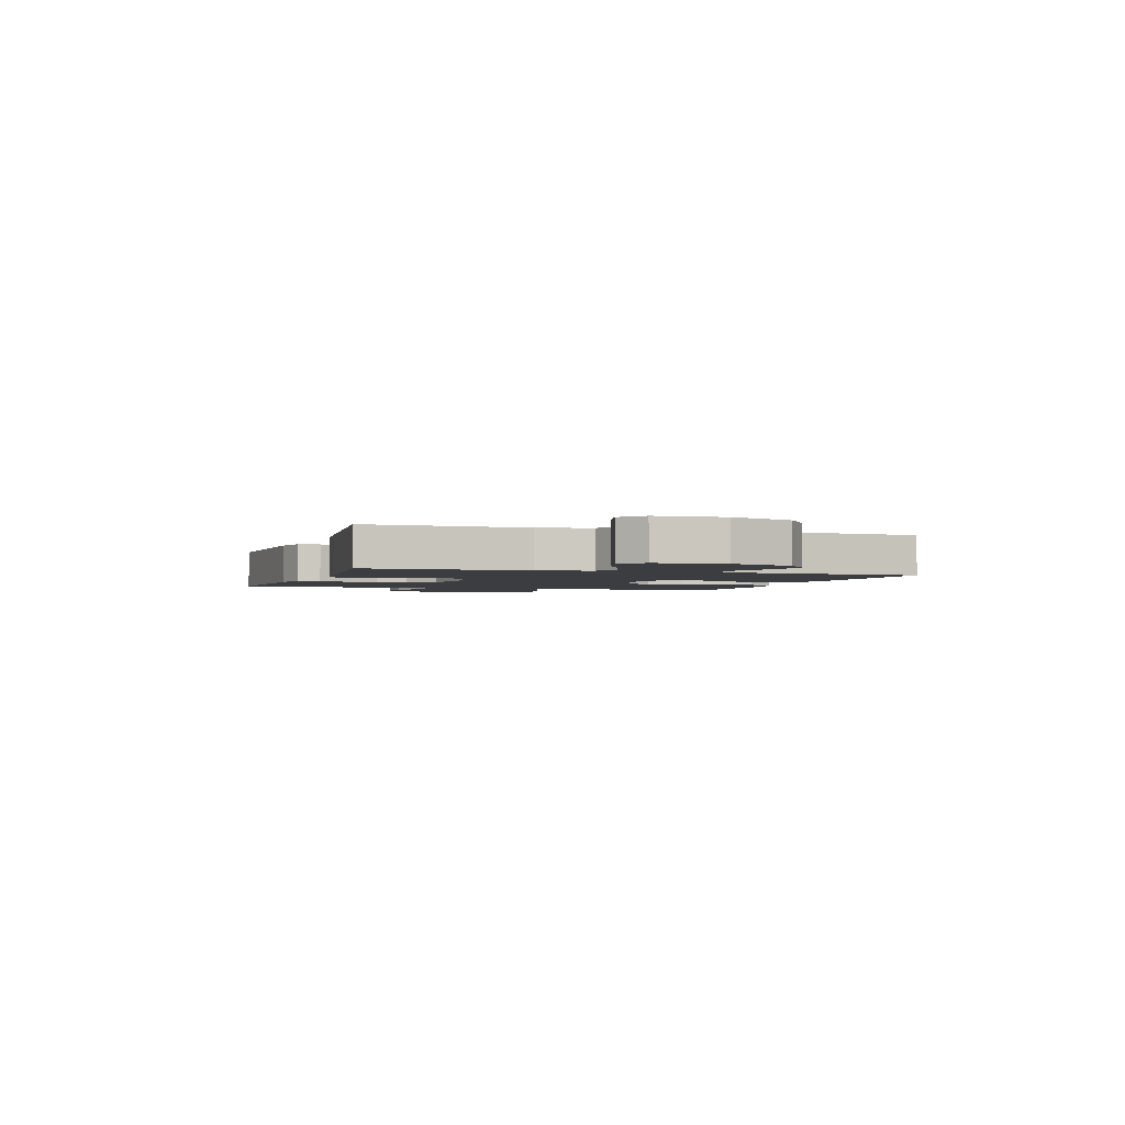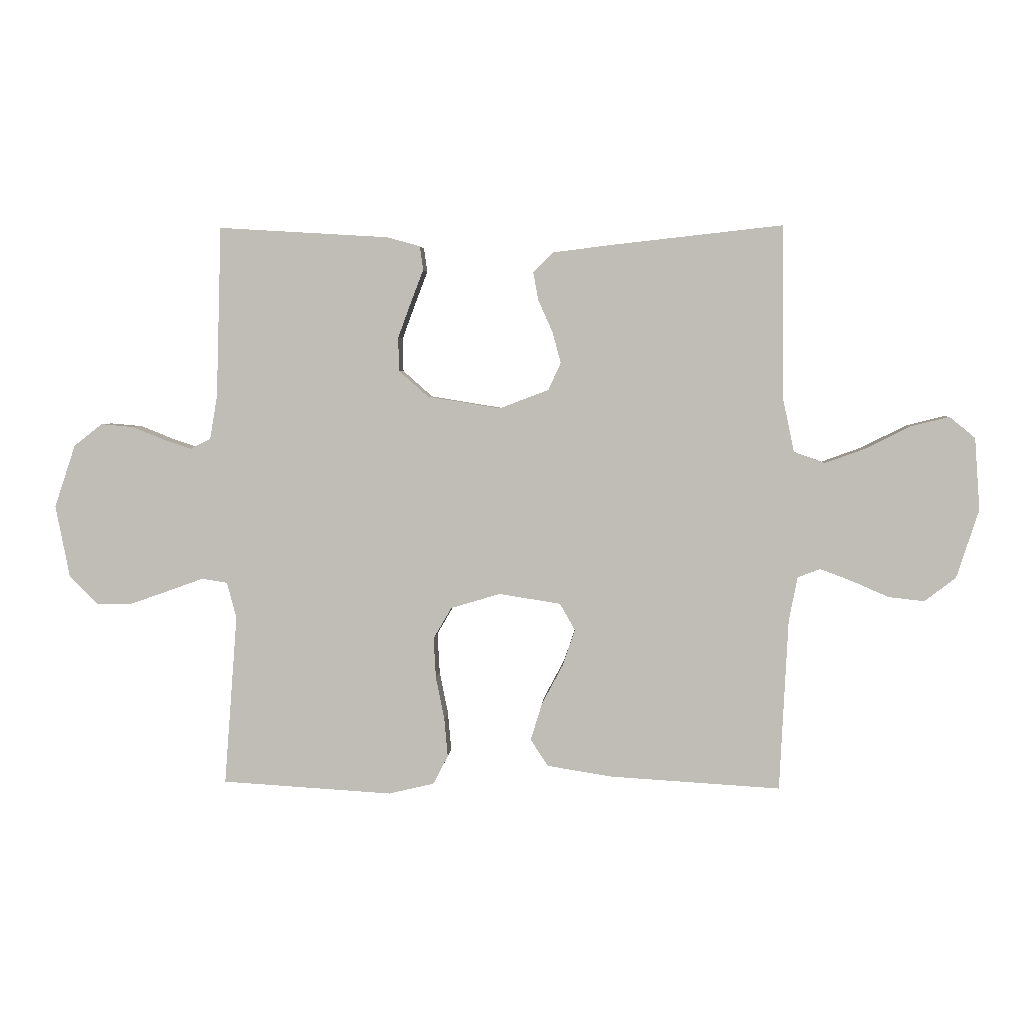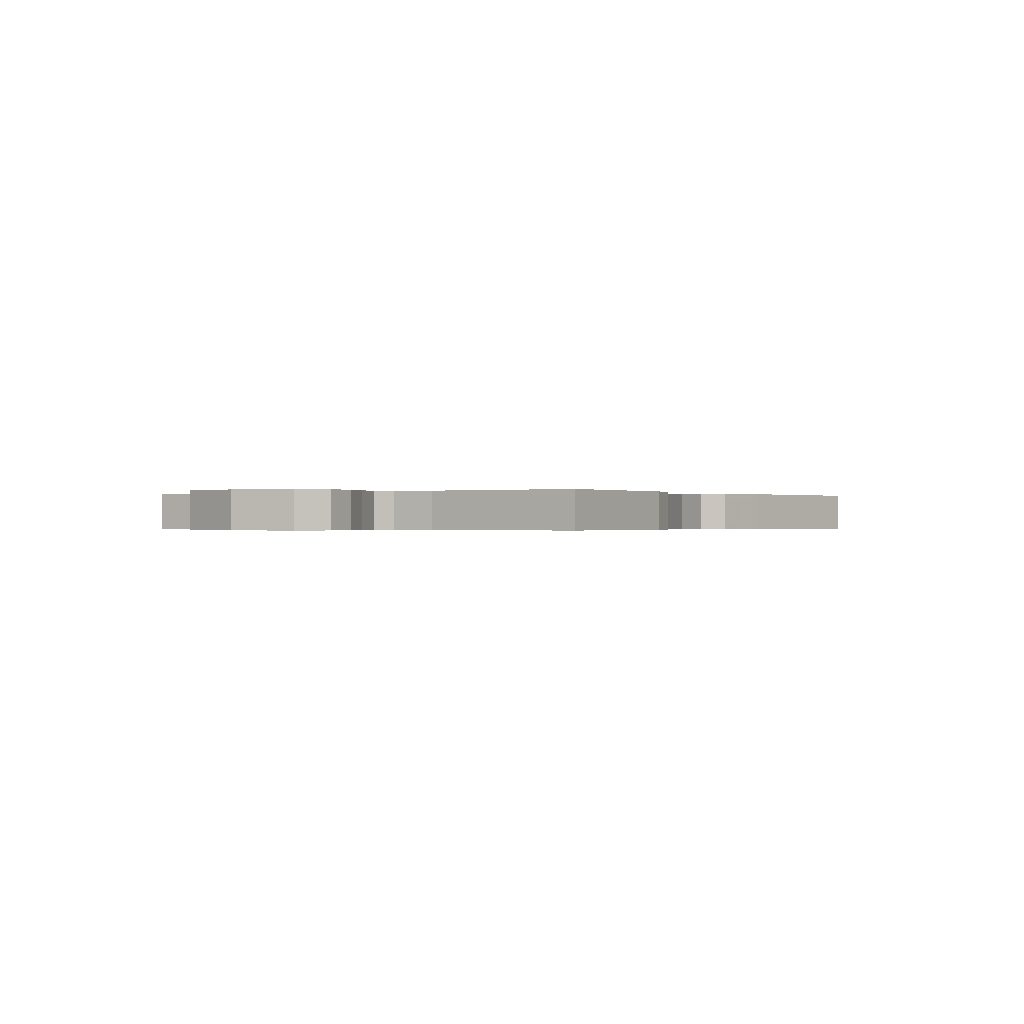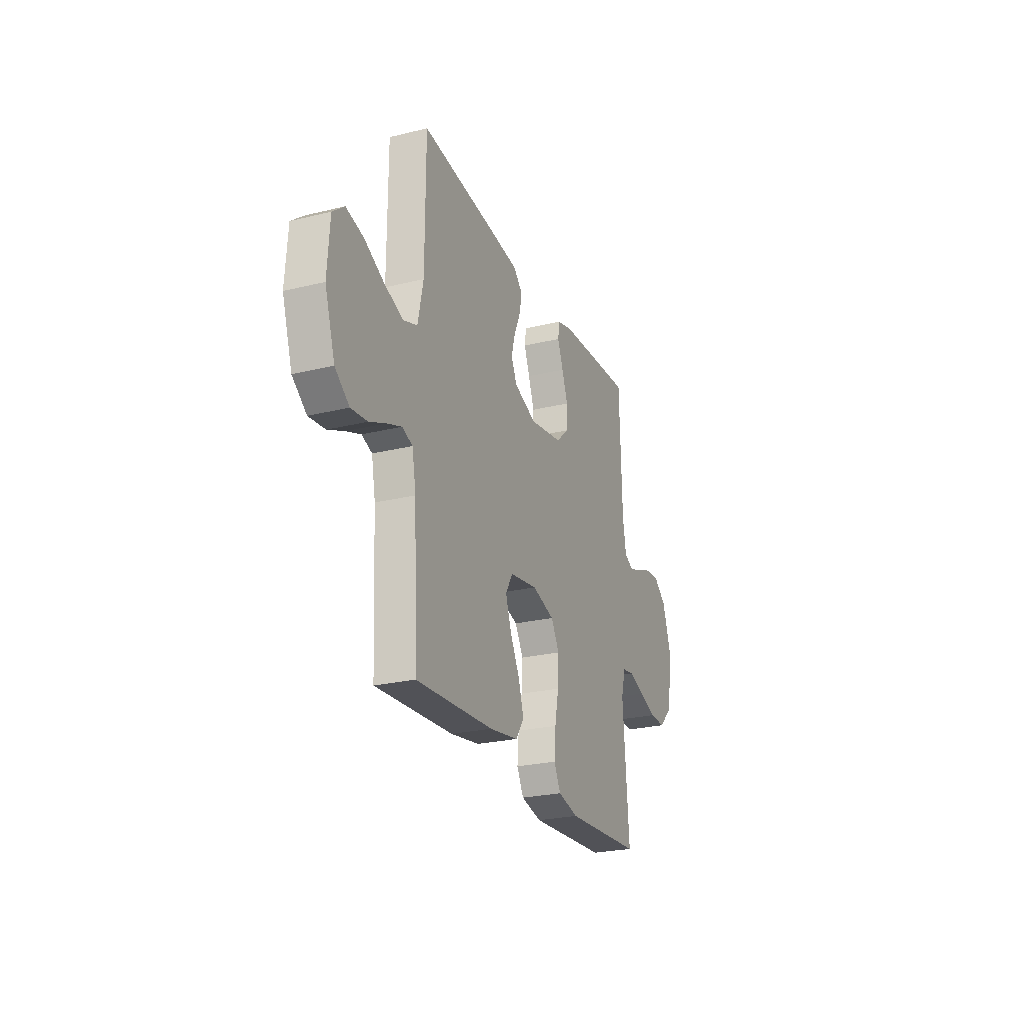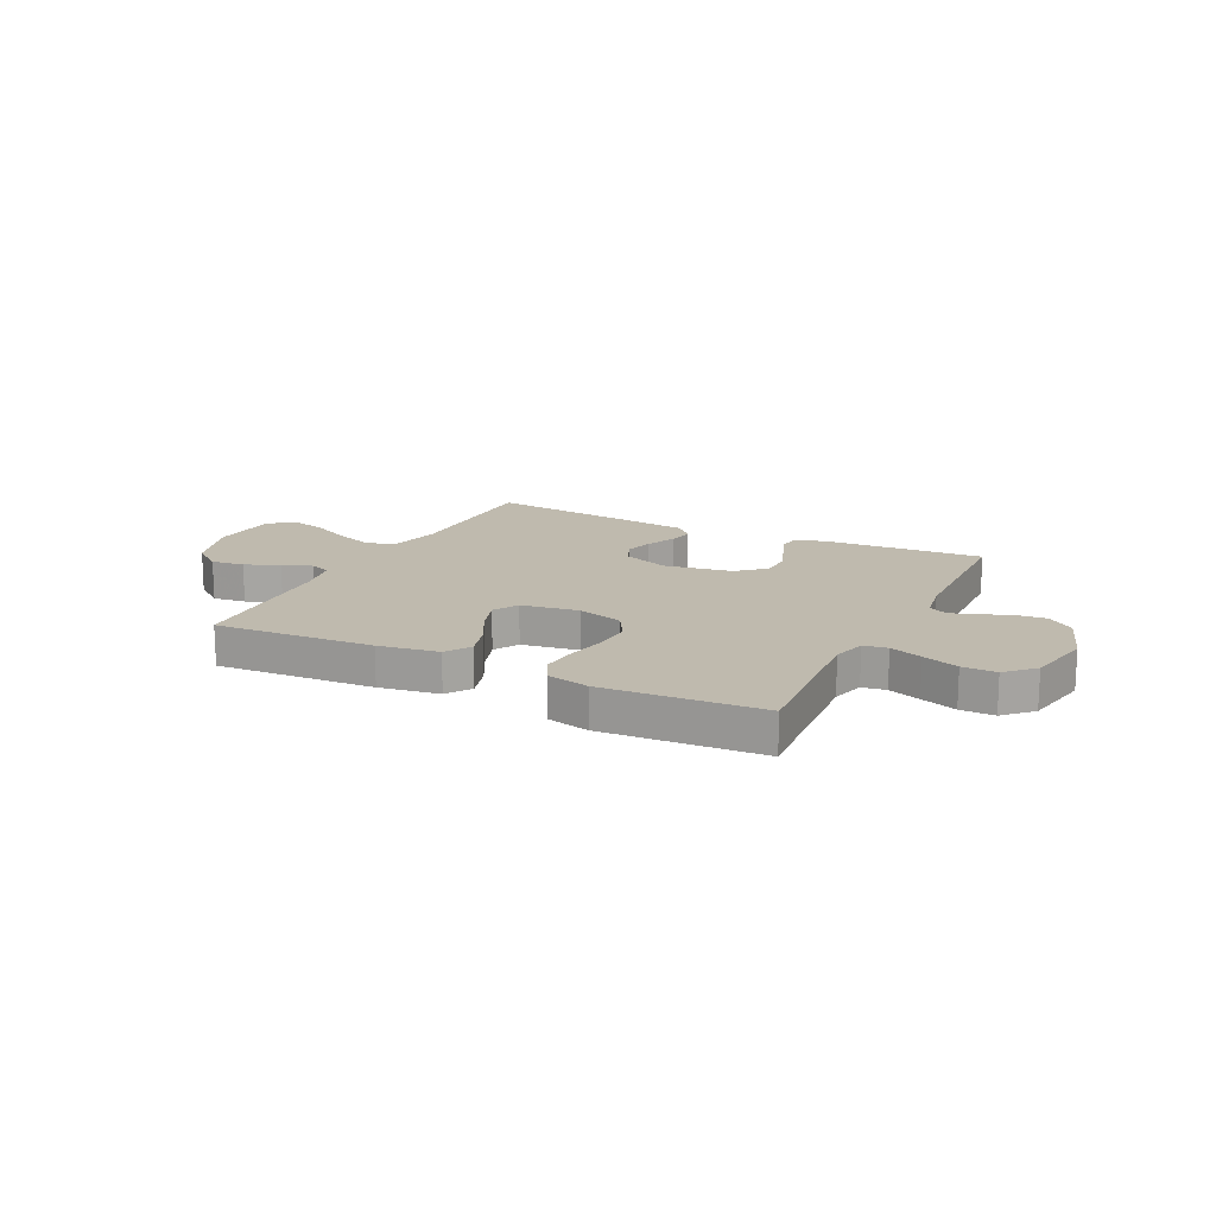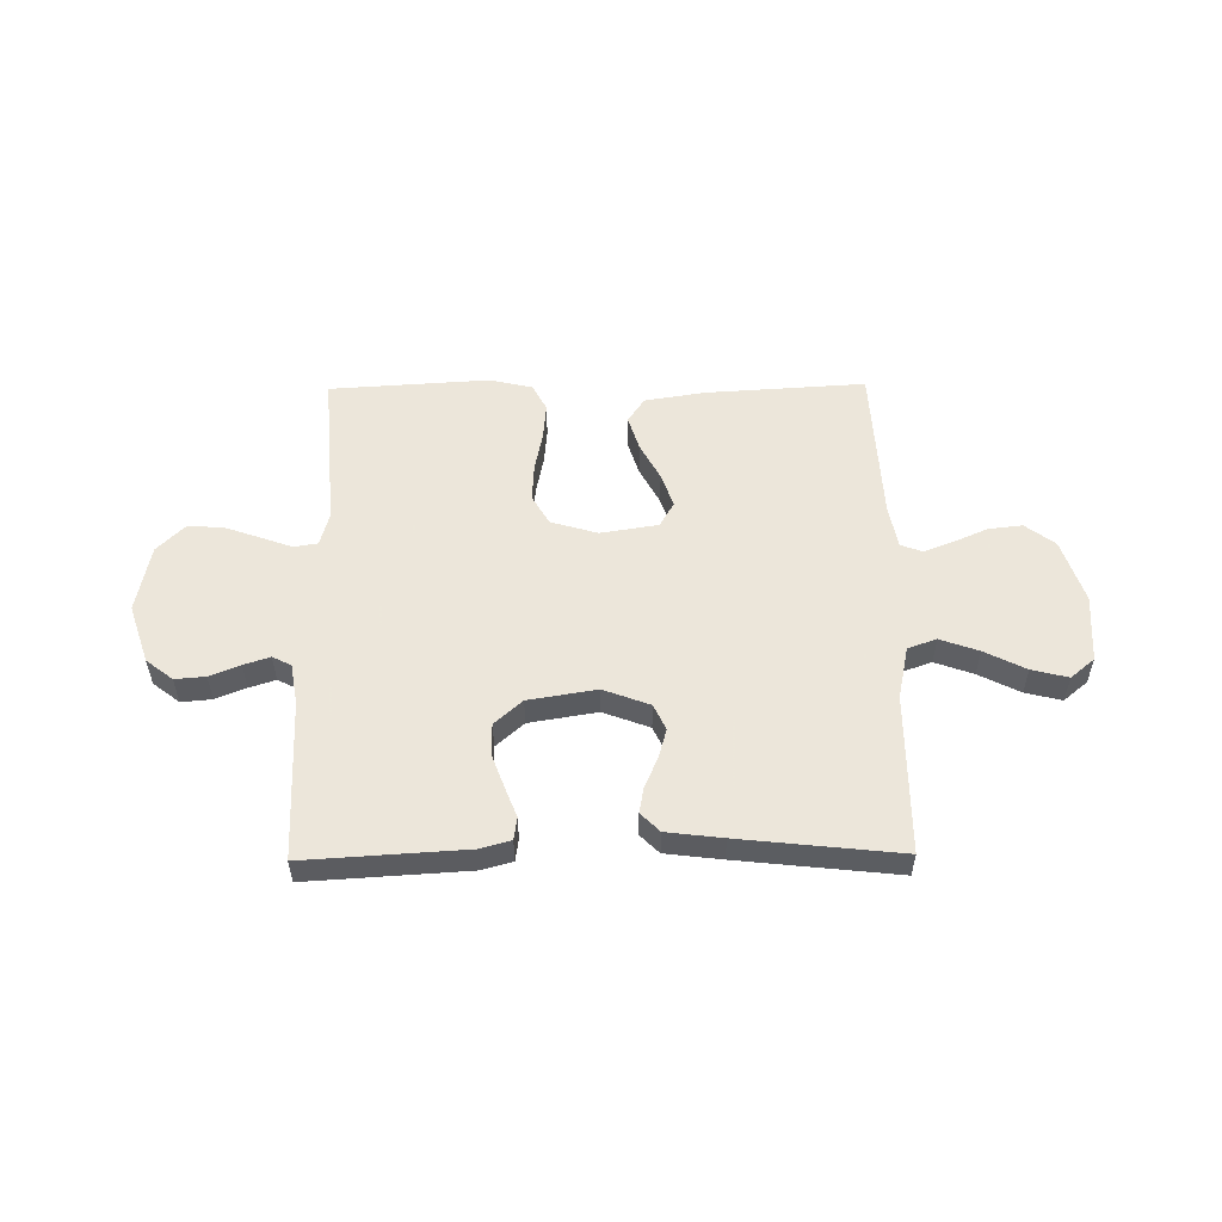
<metadata>
{"format":"obj","ext":"obj","renderer":"f3d","projection":"perspective","resolution":1024,"background":"white","views":[{"elev":-2.4,"azim":71.7,"up":"+Y"},{"elev":3.6,"azim":3.7,"up":"+Z"},{"elev":-0.3,"azim":-54.0,"up":"+Y"},{"elev":-24.9,"azim":111.7,"up":"+Z"},{"elev":15.8,"azim":-153.6,"up":"+Y"},{"elev":54.2,"azim":-0.7,"up":"+Y"}]}
</metadata>
<code>
v 0.5 0.07 0.5
v 0.501 0.07 0.2
v 0.522 0.07 0.101
v 0.576 0.07 0.082
v 0.648 0.07 0.108
v 0.725 0.07 0.147
v 0.793 0.07 0.164
v 0.838 0.07 0.127
v 0.847 0.07 0
v 0.808 0.07 -0.12
v 0.753 0.07 -0.162
v 0.69 0.07 -0.155
v 0.626 0.07 -0.127
v 0.57 0.07 -0.106
v 0.53 0.07 -0.121
v 0.515 0.07 -0.2
v 0.5 0.07 -0.5
v 0.2 0.07 -0.482
v 0.087 0.07 -0.464
v 0.056 0.07 -0.417
v 0.076 0.07 -0.352
v 0.113 0.07 -0.282
v 0.135 0.07 -0.218
v 0.108 0.07 -0.171
v 0 0.07 -0.154
v -0.087 0.07 -0.18
v -0.119 0.07 -0.235
v -0.115 0.07 -0.306
v -0.1 0.07 -0.381
v -0.094 0.07 -0.449
v -0.12 0.07 -0.499
v -0.2 0.07 -0.518
v -0.5 0.07 -0.5
v -0.477 0.07 -0.2
v -0.494 0.07 -0.137
v -0.539 0.07 -0.13
v -0.6 0.07 -0.152
v -0.668 0.07 -0.176
v -0.732 0.07 -0.177
v -0.782 0.07 -0.127
v -0.807 0.07 0
v -0.77 0.07 0.11
v -0.72 0.07 0.149
v -0.663 0.07 0.144
v -0.606 0.07 0.121
v -0.557 0.07 0.105
v -0.522 0.07 0.123
v -0.509 0.07 0.2
v -0.5 0.07 0.5
v -0.2 0.07 0.482
v -0.142 0.07 0.466
v -0.136 0.07 0.424
v -0.158 0.07 0.367
v -0.181 0.07 0.304
v -0.18 0.07 0.245
v -0.128 0.07 0.199
v 0 0.07 0.178
v 0.087 0.07 0.211
v 0.109 0.07 0.259
v 0.094 0.07 0.314
v 0.069 0.07 0.37
v 0.06 0.07 0.419
v 0.095 0.07 0.454
v 0.2 0.07 0.467
v 0.5 0 0.5
v 0.501 0 0.2
v 0.522 0 0.101
v 0.576 0 0.082
v 0.648 0 0.108
v 0.725 0 0.147
v 0.793 0 0.164
v 0.838 0 0.127
v 0.847 0 0
v 0.808 0 -0.12
v 0.753 0 -0.162
v 0.69 0 -0.155
v 0.626 0 -0.127
v 0.57 0 -0.106
v 0.53 0 -0.121
v 0.515 0 -0.2
v 0.5 0 -0.5
v 0.2 0 -0.482
v 0.087 0 -0.464
v 0.056 0 -0.417
v 0.076 0 -0.352
v 0.113 0 -0.282
v 0.135 0 -0.218
v 0.108 0 -0.171
v 0 0 -0.154
v -0.087 0 -0.18
v -0.119 0 -0.235
v -0.115 0 -0.306
v -0.1 0 -0.381
v -0.094 0 -0.449
v -0.12 0 -0.499
v -0.2 0 -0.518
v -0.5 0 -0.5
v -0.477 0 -0.2
v -0.494 0 -0.137
v -0.539 0 -0.13
v -0.6 0 -0.152
v -0.668 0 -0.176
v -0.732 0 -0.177
v -0.782 0 -0.127
v -0.807 0 0
v -0.77 0 0.11
v -0.72 0 0.149
v -0.663 0 0.144
v -0.606 0 0.121
v -0.557 0 0.105
v -0.522 0 0.123
v -0.509 0 0.2
v -0.5 0 0.5
v -0.2 0 0.482
v -0.142 0 0.466
v -0.136 0 0.424
v -0.158 0 0.367
v -0.181 0 0.304
v -0.18 0 0.245
v -0.128 0 0.199
v 0 0 0.178
v 0.087 0 0.211
v 0.109 0 0.259
v 0.094 0 0.314
v 0.069 0 0.37
v 0.06 0 0.419
v 0.095 0 0.454
v 0.2 0 0.467
f 63 64 1 2
f 60 61 62 63
f 59 60 63 2
f 58 59 2 3
f 57 58 3 4
f 56 57 4
f 50 51 52 53
f 48 49 50 53
f 47 48 53 54
f 42 43 44 45
f 42 45 46
f 41 42 46
f 40 41 46
f 39 40 46 47
f 36 37 38 39
f 31 32 33 34
f 31 34 35
f 28 29 30 31
f 27 28 31 35
f 26 27 35
f 25 26 35 36
f 19 20 21 22
f 19 22 23
f 16 17 18 19
f 15 16 19 23
f 14 15 23 24
f 10 11 12 13
f 10 13 14
f 9 10 14
f 5 6 7 8
f 4 5 8 9
f 56 4 9 14
f 39 47 54 55
f 36 39 55 56
f 25 36 56 14
f 14 24 25
f 66 65 128 127
f 127 126 125 124
f 66 127 124 123
f 67 66 123 122
f 68 67 122 121
f 68 121 120
f 117 116 115 114
f 117 114 113 112
f 118 117 112 111
f 109 108 107 106
f 110 109 106
f 110 106 105
f 110 105 104
f 111 110 104 103
f 103 102 101 100
f 98 97 96 95
f 99 98 95
f 95 94 93 92
f 99 95 92 91
f 99 91 90
f 100 99 90 89
f 86 85 84 83
f 87 86 83
f 83 82 81 80
f 87 83 80 79
f 88 87 79 78
f 77 76 75 74
f 78 77 74
f 78 74 73
f 72 71 70 69
f 73 72 69 68
f 78 73 68 120
f 119 118 111 103
f 120 119 103 100
f 78 120 100 89
f 89 88 78
f 1 65 66 2
f 2 66 67 3
f 3 67 68 4
f 4 68 69 5
f 5 69 70 6
f 6 70 71 7
f 7 71 72 8
f 8 72 73 9
f 9 73 74 10
f 10 74 75 11
f 11 75 76 12
f 12 76 77 13
f 13 77 78 14
f 14 78 79 15
f 15 79 80 16
f 16 80 81 17
f 17 81 82 18
f 18 82 83 19
f 19 83 84 20
f 20 84 85 21
f 21 85 86 22
f 22 86 87 23
f 23 87 88 24
f 24 88 89 25
f 25 89 90 26
f 26 90 91 27
f 27 91 92 28
f 28 92 93 29
f 29 93 94 30
f 30 94 95 31
f 31 95 96 32
f 32 96 97 33
f 33 97 98 34
f 34 98 99 35
f 35 99 100 36
f 36 100 101 37
f 37 101 102 38
f 38 102 103 39
f 39 103 104 40
f 40 104 105 41
f 41 105 106 42
f 42 106 107 43
f 43 107 108 44
f 44 108 109 45
f 45 109 110 46
f 46 110 111 47
f 47 111 112 48
f 48 112 113 49
f 49 113 114 50
f 50 114 115 51
f 51 115 116 52
f 52 116 117 53
f 53 117 118 54
f 54 118 119 55
f 55 119 120 56
f 56 120 121 57
f 57 121 122 58
f 58 122 123 59
f 59 123 124 60
f 60 124 125 61
f 61 125 126 62
f 62 126 127 63
f 63 127 128 64
f 64 128 65 1

</code>
